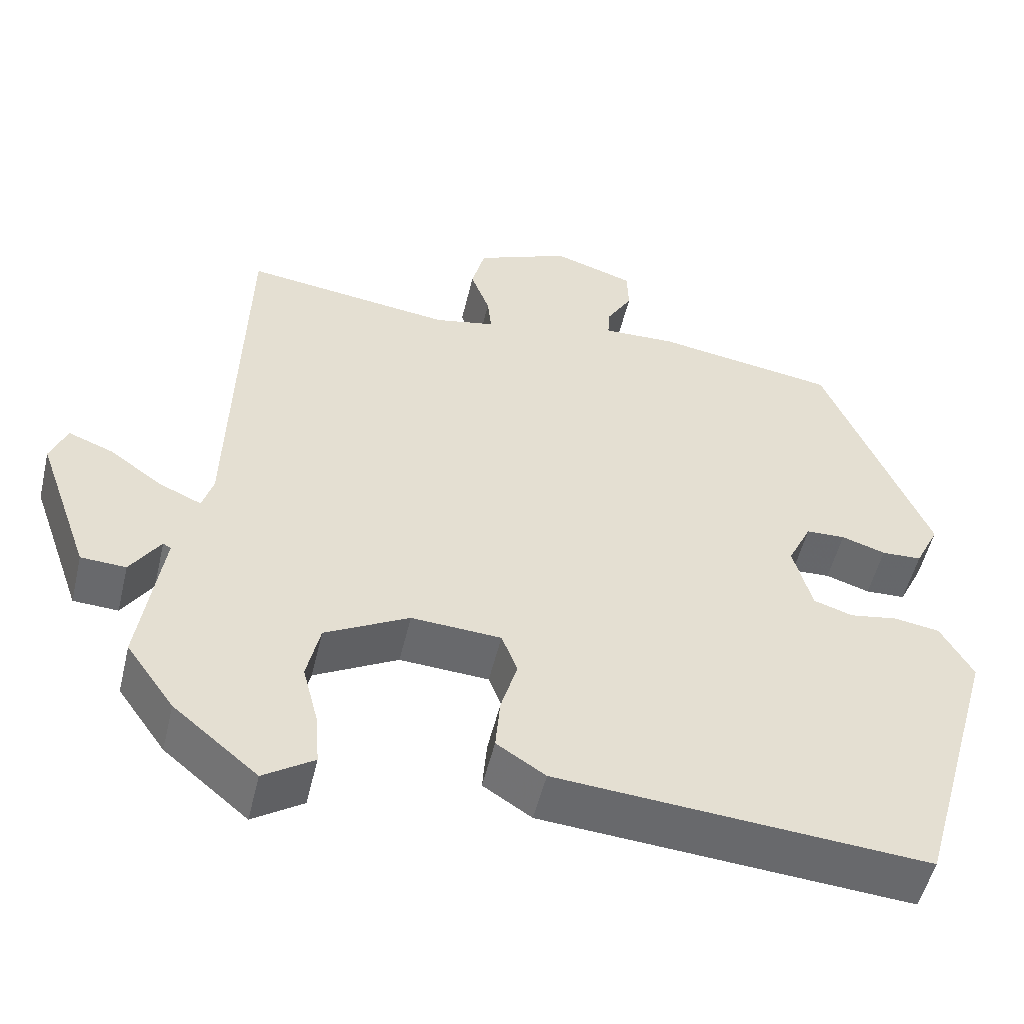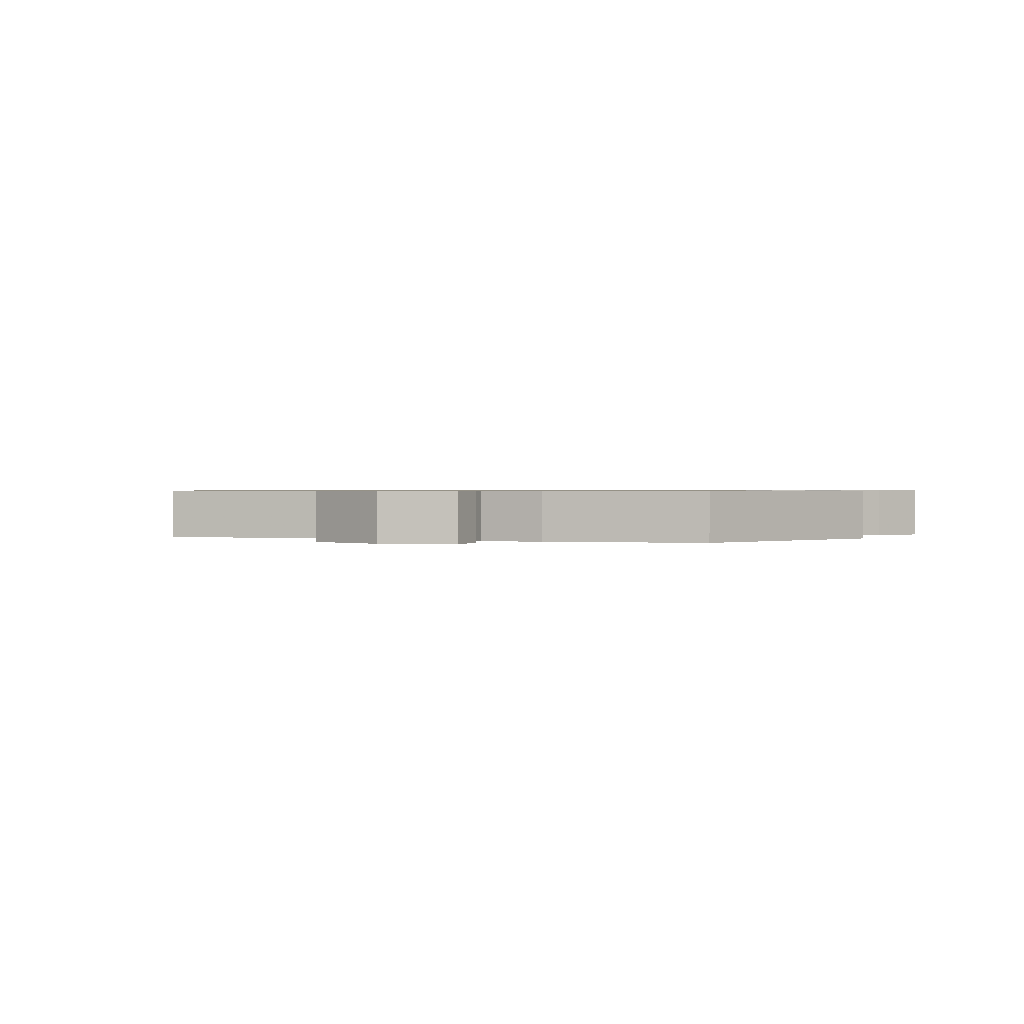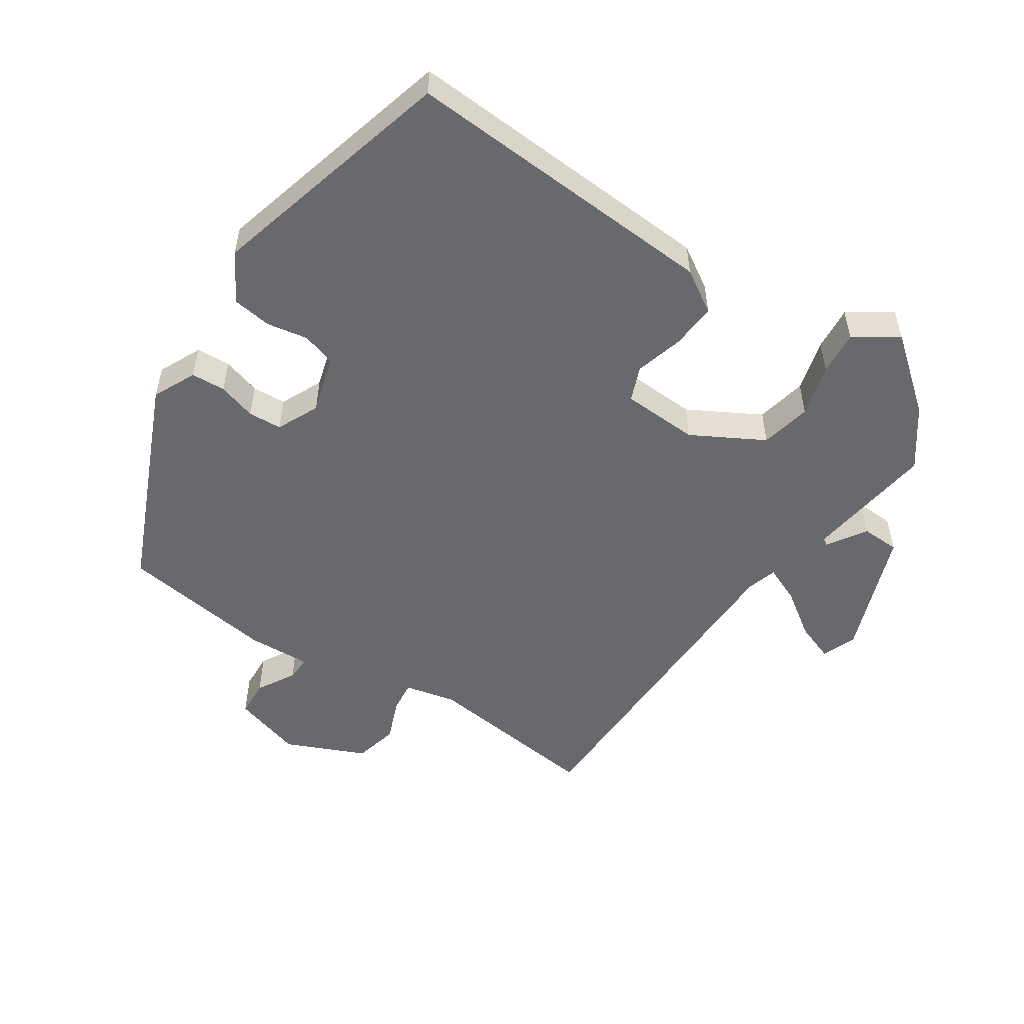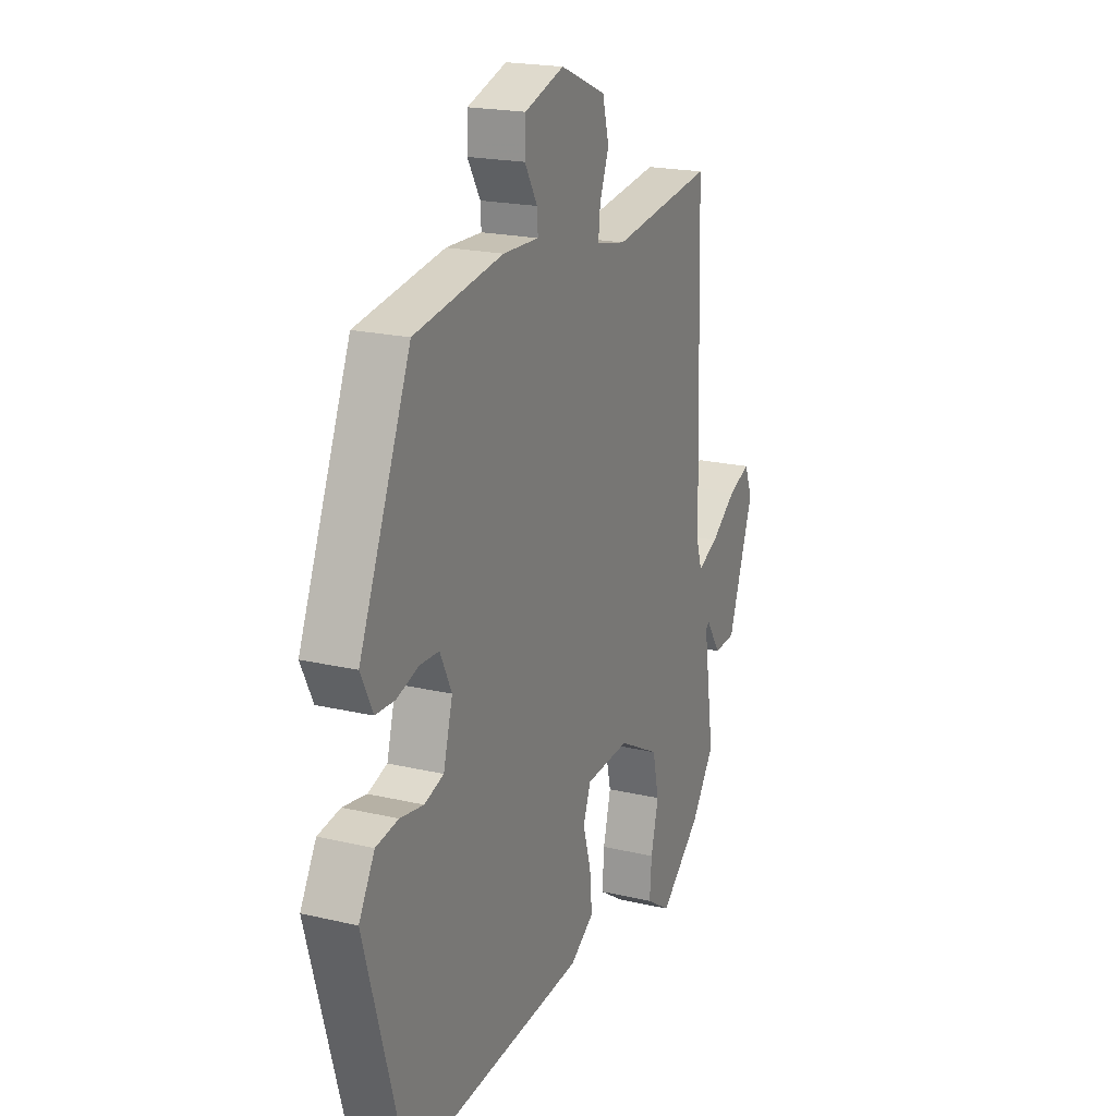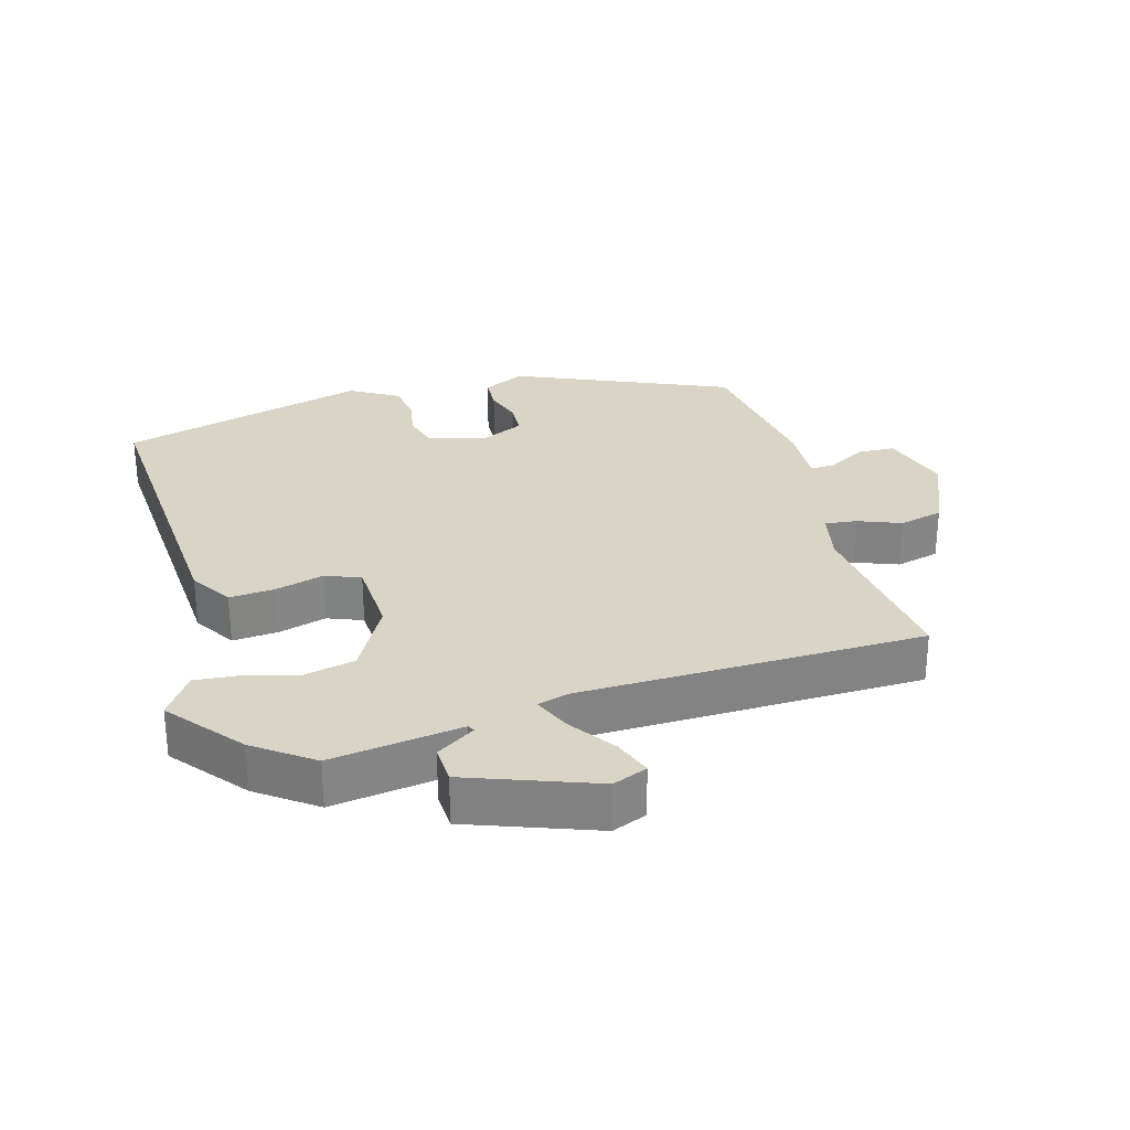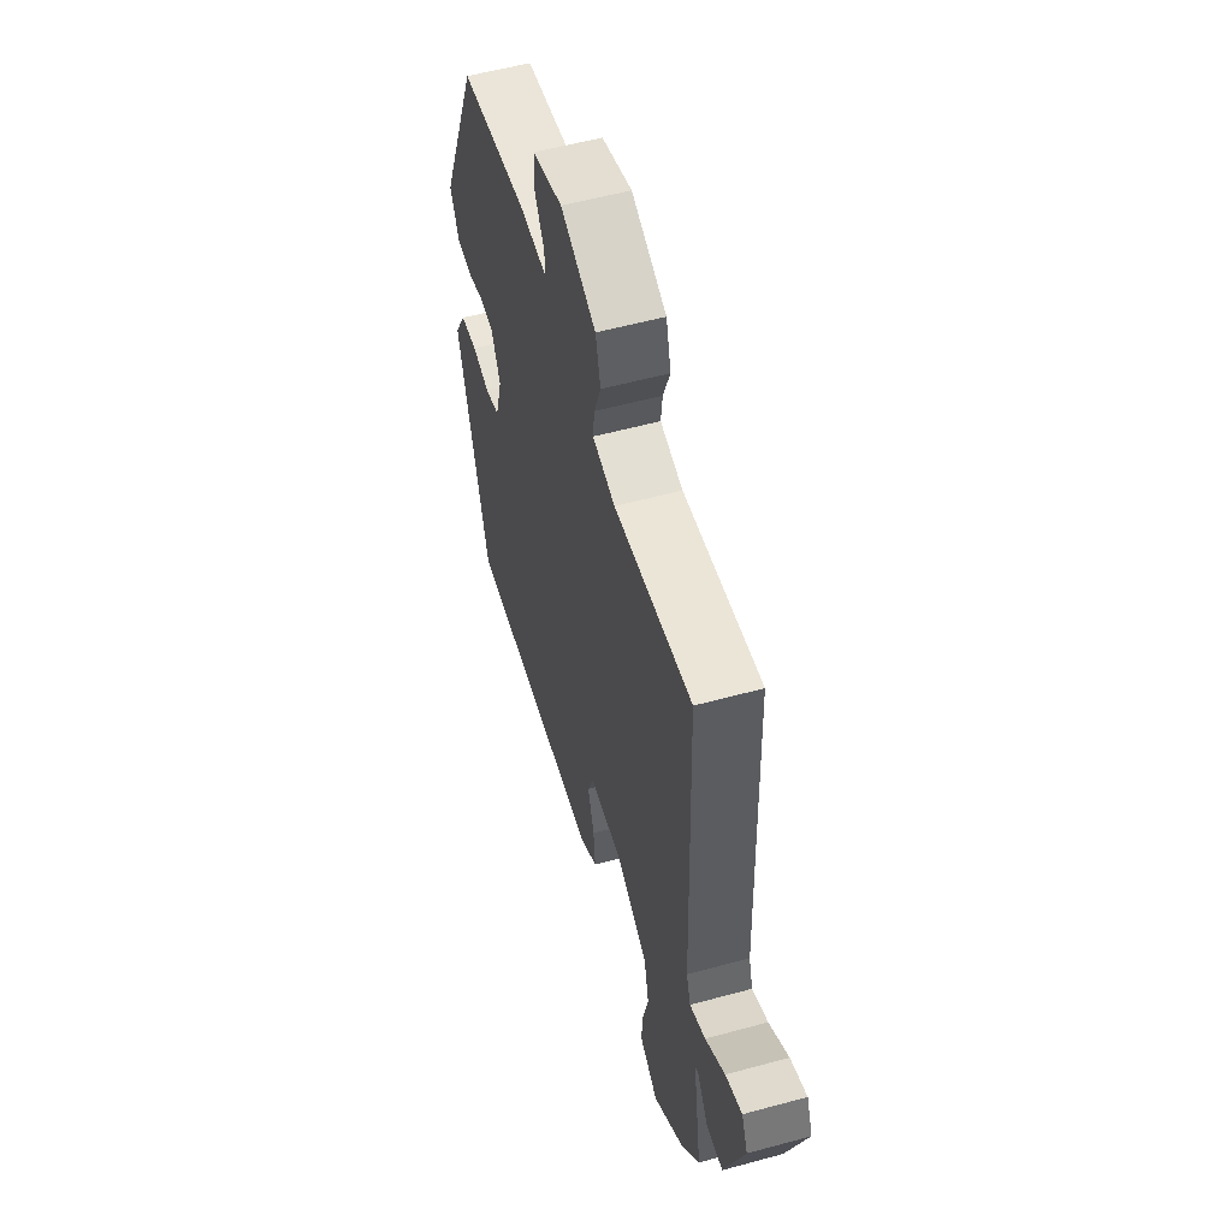
<metadata>
{"format":"obj","ext":"obj","renderer":"f3d","projection":"perspective","resolution":1024,"background":"white","views":[{"elev":-52.3,"azim":-13.3,"up":"+Z"},{"elev":0.7,"azim":23.1,"up":"+Y"},{"elev":-52.8,"azim":147.3,"up":"+Y"},{"elev":20.1,"azim":113.4,"up":"+Z"},{"elev":28.9,"azim":-105.2,"up":"+Y"},{"elev":55.9,"azim":-106.0,"up":"+Z"}]}
</metadata>
<code>
v 0.38 0.07 0.481
v 0.513 0.07 0.163
v 0.482 0.07 0.1
v 0.431 0.07 0.098
v 0.375 0.07 0.116
v 0.325 0.07 0.114
v 0.295 0.07 0.052
v 0.319 0.07 -0.035
v 0.369 0.07 -0.051
v 0.43 0.07 -0.041
v 0.488 0.07 -0.05
v 0.529 0.07 -0.122
v 0.424 0.07 -0.49
v -0.047 0.07 -0.454
v -0.109 0.07 -0.414
v -0.103 0.07 -0.346
v -0.082 0.07 -0.275
v -0.102 0.07 -0.223
v -0.216 0.07 -0.216
v -0.323 0.07 -0.273
v -0.34 0.07 -0.348
v -0.32 0.07 -0.426
v -0.315 0.07 -0.492
v -0.379 0.07 -0.534
v -0.486 0.07 -0.445
v -0.547 0.07 -0.359
v -0.518 0.07 -0.166
v -0.528 0.07 -0.16
v -0.566 0.07 -0.217
v -0.623 0.07 -0.214
v -0.69 0.07 -0.025
v -0.669 0.07 0.026
v -0.612 0.07 0.004
v -0.545 0.07 -0.044
v -0.491 0.07 -0.068
v -0.477 0.07 -0.023
v -0.462 0.07 0.488
v -0.197 0.07 0.453
v -0.12 0.07 0.469
v -0.125 0.07 0.516
v -0.149 0.07 0.58
v -0.132 0.07 0.645
v -0.013 0.07 0.695
v 0.09 0.07 0.662
v 0.092 0.07 0.607
v 0.059 0.07 0.551
v 0.057 0.07 0.514
v 0.15 0.07 0.517
v 0.38 0 0.481
v 0.513 0 0.163
v 0.482 0 0.1
v 0.431 0 0.098
v 0.375 0 0.116
v 0.325 0 0.114
v 0.295 0 0.052
v 0.319 0 -0.035
v 0.369 0 -0.051
v 0.43 0 -0.041
v 0.488 0 -0.05
v 0.529 0 -0.122
v 0.424 0 -0.49
v -0.047 0 -0.454
v -0.109 0 -0.414
v -0.103 0 -0.346
v -0.082 0 -0.275
v -0.102 0 -0.223
v -0.216 0 -0.216
v -0.323 0 -0.273
v -0.34 0 -0.348
v -0.32 0 -0.426
v -0.315 0 -0.492
v -0.379 0 -0.534
v -0.486 0 -0.445
v -0.547 0 -0.359
v -0.518 0 -0.166
v -0.528 0 -0.16
v -0.566 0 -0.217
v -0.623 0 -0.214
v -0.69 0 -0.025
v -0.669 0 0.026
v -0.612 0 0.004
v -0.545 0 -0.044
v -0.491 0 -0.068
v -0.477 0 -0.023
v -0.462 0 0.488
v -0.197 0 0.453
v -0.12 0 0.469
v -0.125 0 0.516
v -0.149 0 0.58
v -0.132 0 0.645
v -0.013 0 0.695
v 0.09 0 0.662
v 0.092 0 0.607
v 0.059 0 0.551
v 0.057 0 0.514
v 0.15 0 0.517
f 47 48 1 2
f 43 44 45 46
f 43 46 47
f 40 41 42 43
f 39 40 43 47
f 36 37 38
f 35 36 38 39
f 31 32 33 34
f 31 34 35
f 28 29 30 31
f 27 28 31 35
f 21 22 23 24
f 21 24 25 26
f 14 15 16 17
f 12 13 14 17
f 12 17 18
f 9 10 11 12
f 8 9 12 18
f 7 8 18 19
f 2 3 4 5
f 2 5 6
f 47 2 6
f 20 21 26 27
f 19 20 27 35
f 19 35 39 47
f 6 7 19 47
f 50 49 96 95
f 94 93 92 91
f 95 94 91
f 91 90 89 88
f 95 91 88 87
f 86 85 84
f 87 86 84 83
f 82 81 80 79
f 83 82 79
f 79 78 77 76
f 83 79 76 75
f 72 71 70 69
f 74 73 72 69
f 65 64 63 62
f 65 62 61 60
f 66 65 60
f 60 59 58 57
f 66 60 57 56
f 67 66 56 55
f 53 52 51 50
f 54 53 50
f 54 50 95
f 75 74 69 68
f 83 75 68 67
f 95 87 83 67
f 95 67 55 54
f 1 49 50 2
f 2 50 51 3
f 3 51 52 4
f 4 52 53 5
f 5 53 54 6
f 6 54 55 7
f 7 55 56 8
f 8 56 57 9
f 9 57 58 10
f 10 58 59 11
f 11 59 60 12
f 12 60 61 13
f 13 61 62 14
f 14 62 63 15
f 15 63 64 16
f 16 64 65 17
f 17 65 66 18
f 18 66 67 19
f 19 67 68 20
f 20 68 69 21
f 21 69 70 22
f 22 70 71 23
f 23 71 72 24
f 24 72 73 25
f 25 73 74 26
f 26 74 75 27
f 27 75 76 28
f 28 76 77 29
f 29 77 78 30
f 30 78 79 31
f 31 79 80 32
f 32 80 81 33
f 33 81 82 34
f 34 82 83 35
f 35 83 84 36
f 36 84 85 37
f 37 85 86 38
f 38 86 87 39
f 39 87 88 40
f 40 88 89 41
f 41 89 90 42
f 42 90 91 43
f 43 91 92 44
f 44 92 93 45
f 45 93 94 46
f 46 94 95 47
f 47 95 96 48
f 48 96 49 1

</code>
